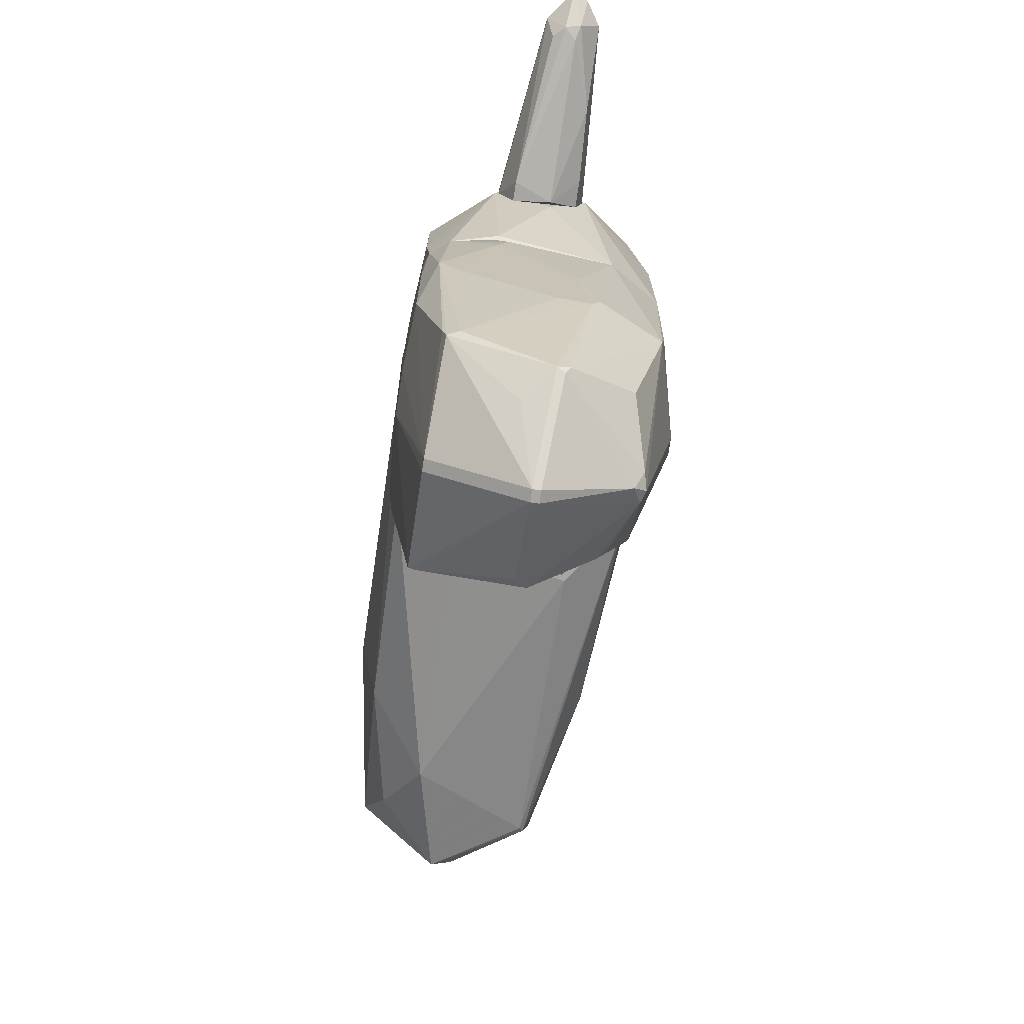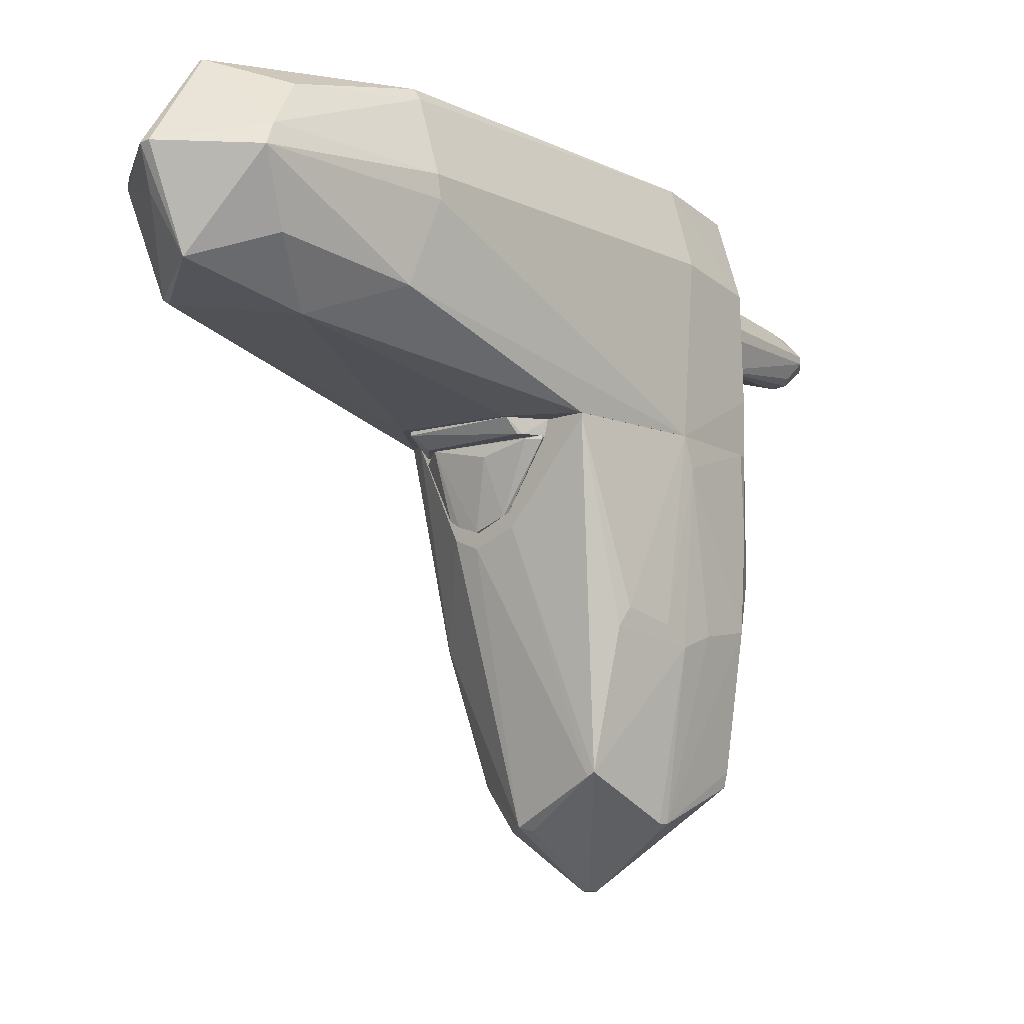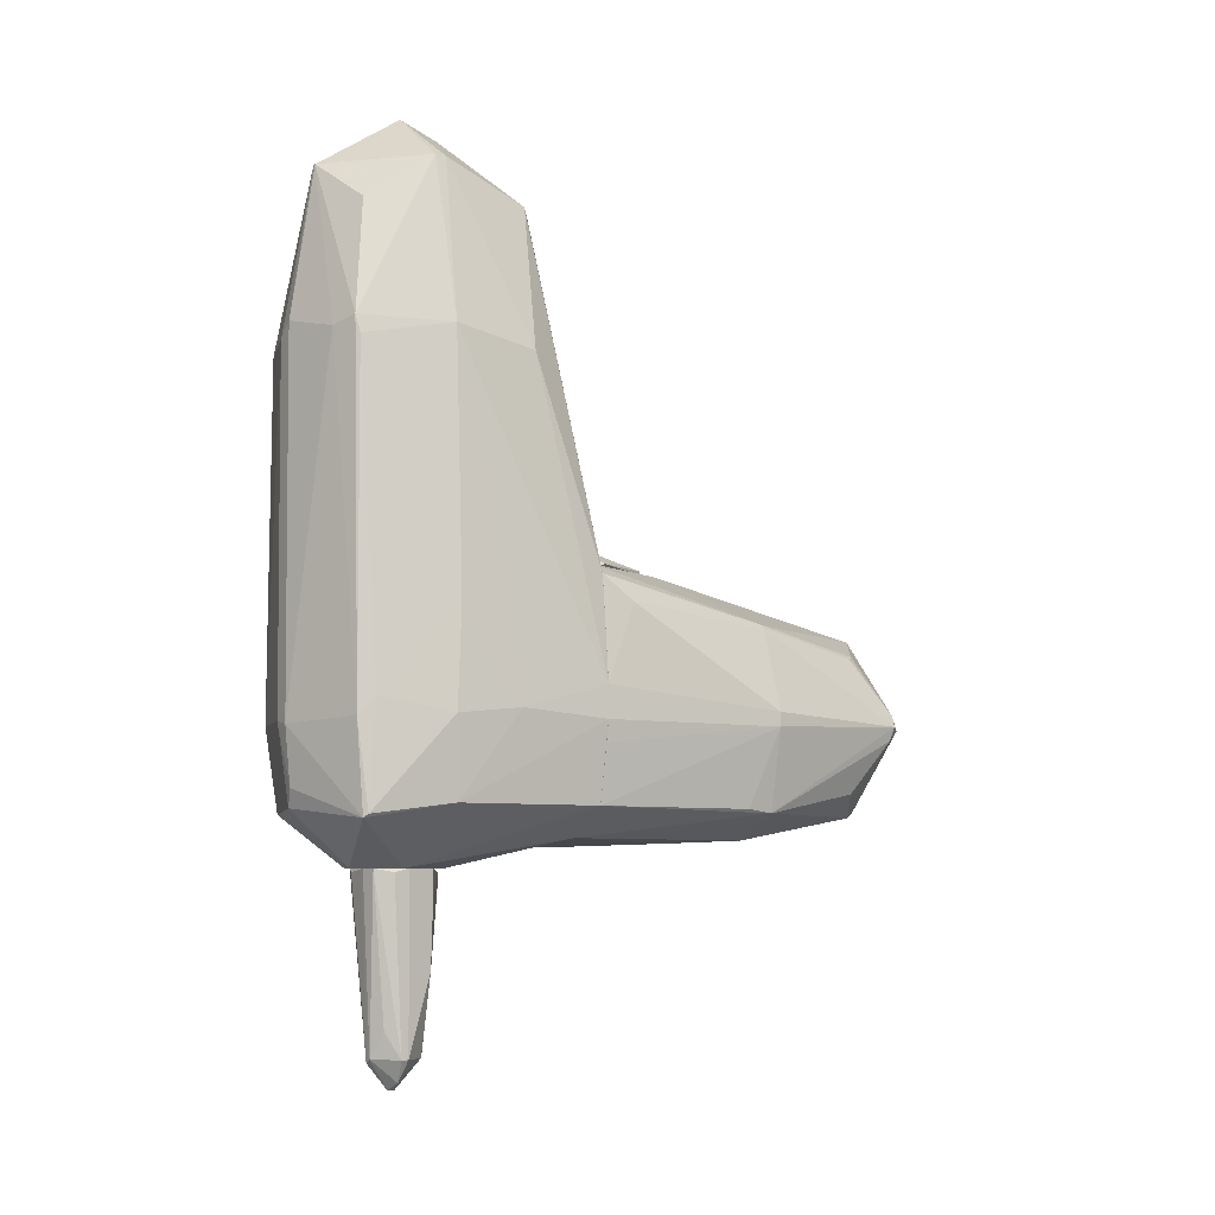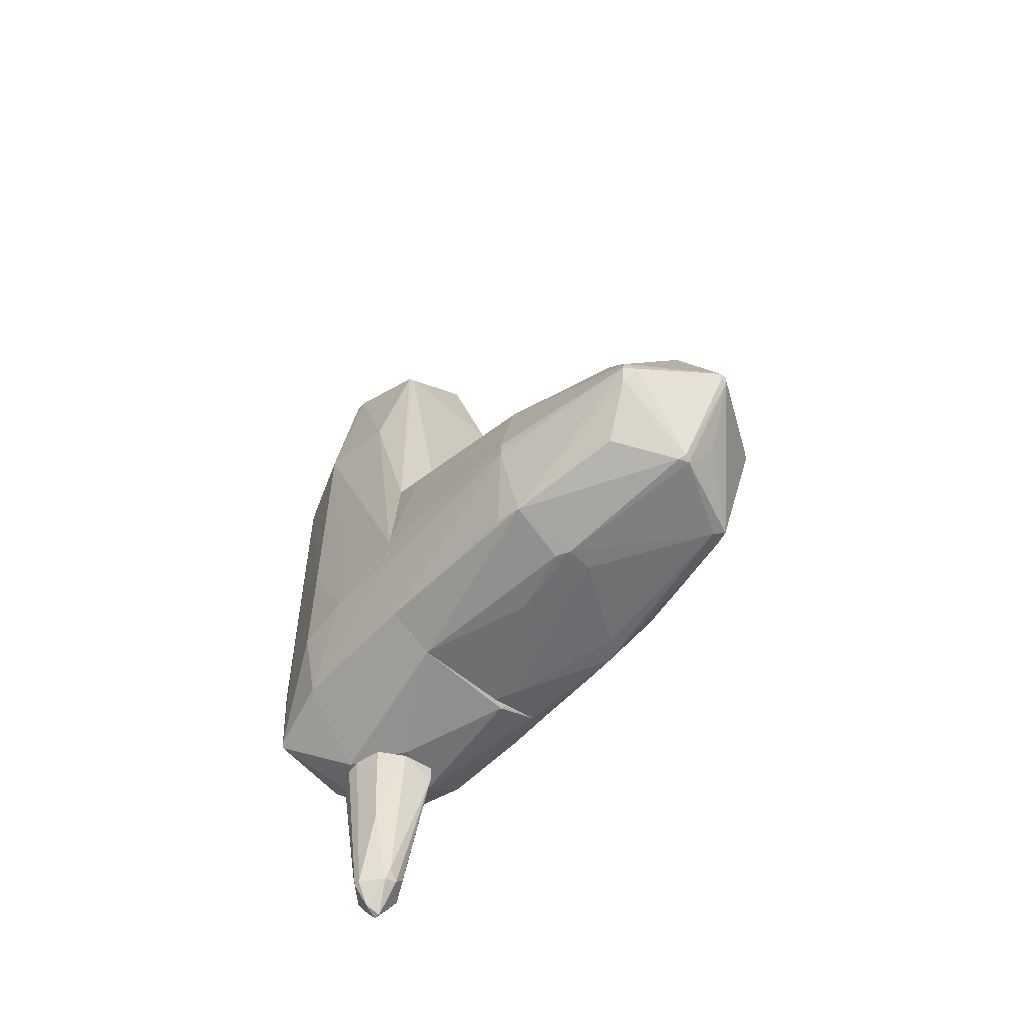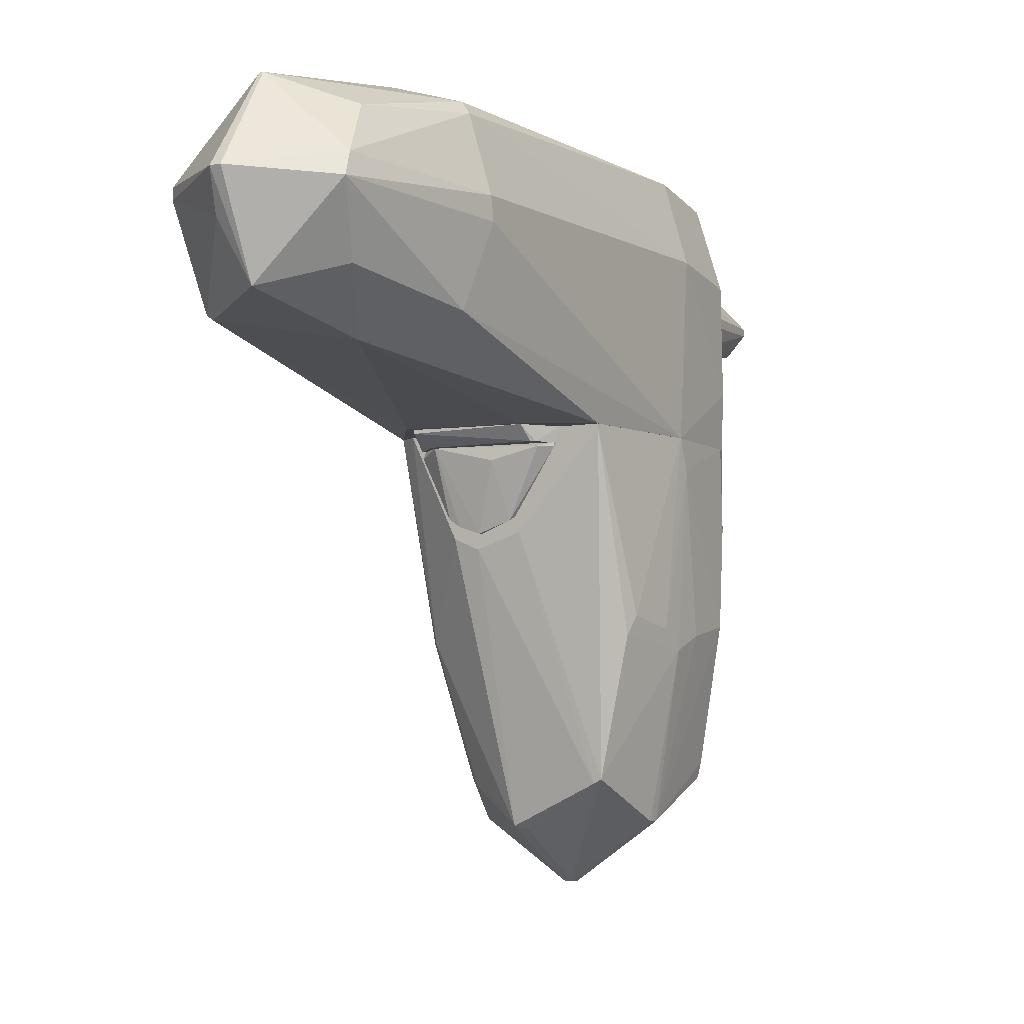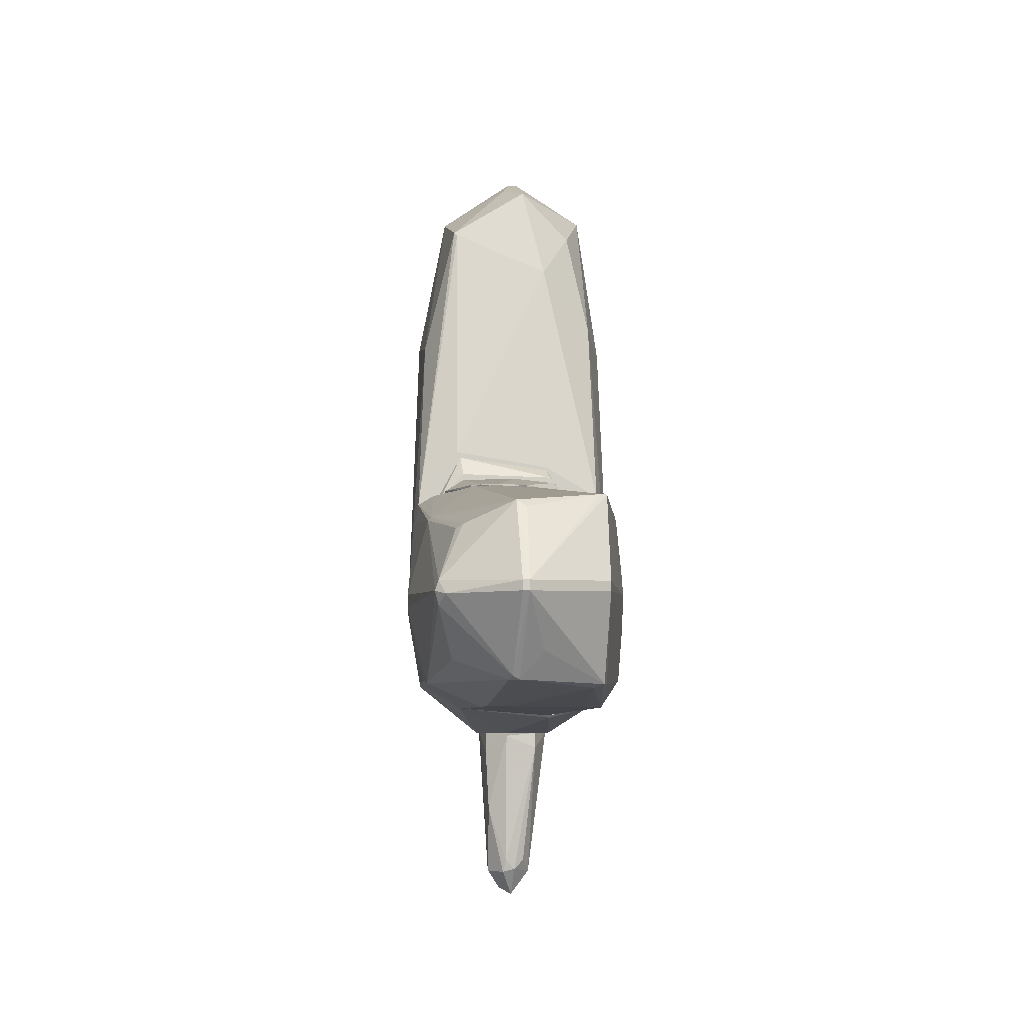
<metadata>
{"format":"obj","ext":"obj","renderer":"f3d","projection":"perspective","resolution":1024,"background":"white","views":[{"elev":-74.1,"azim":171.4,"up":"+Y"},{"elev":-11.7,"azim":41.2,"up":"+Y"},{"elev":-7.0,"azim":-121.3,"up":"+Z"},{"elev":-52.5,"azim":-40.5,"up":"+Z"},{"elev":-5.5,"azim":31.2,"up":"+Y"},{"elev":-6.5,"azim":-2.7,"up":"+Z"}]}
</metadata>
<code>
o convex_0
v 0.1392 -3.352 -1.654
v -0.7112 -0.1394 0.1103
v -0.8372 -0.1394 0.1103
v 0.2966 -0.139 -2.189
v 0.8954 -0.1709 0.1101
v -0.9316 -1.62 -1.874
v -0.1126 -3.289 -0.2994
v 0.7378 -2.785 -1.937
v -0.8372 -3.258 -1.118
v 0.7378 -2.911 -0.2048
v 0.9584 -0.1394 -1.906
v -1.058 -0.1394 -1.37
v 0.9898 -1.872 -1.055
v -0.1757 -3.226 -1.906
v -0.01822 -3.762 -1.055
v -0.5535 -0.139 -2.126
v -1.089 -1.84 -1.055
v -0.9 -1.809 -0.3309
v -0.3331 -1.935 -2.126
v -0.2071 -1.084 0.1101
v 0.7378 -3.258 -1.118
v 0.8324 -1.179 -2.126
v -0.9946 -0.1394 0.01555
v 1.021 -0.1394 -1.055
v 0.9584 -1.651 -1.874
v 0.9584 -1.62 -0.3939
v -0.963 -0.1394 -1.874
v -0.9 -1.872 -1.906
v -0.6482 -2.911 -0.52
v -0.6796 -2.88 -1.717
v 0.7064 -2.911 -1.937
v -1.089 -0.1394 -0.898
v -1.089 -1.84 -1.181
v 0.7694 -0.1394 -2.126
v -0.01822 -3.762 -1.149
v -0.4275 -0.9898 0.1101
v 0.1708 -0.9582 0.1101
v 0.8954 -0.1394 0.1101
v 0.6119 -2.848 -1.969
v -0.7426 -3.352 -1.15
v -0.8686 -1.809 -0.2996
v -0.8056 -3.258 -1.024
v -0.144 -3.289 -1.874
v -0.08103 -1.904 -2.126
v 0.7378 -3.258 -1.024
v -0.08103 -3.762 -1.055
v -0.2387 -1.179 -2.158
v 0.3913 -0.3596 -2.189
v 0.9268 -1.777 -0.2994
v -1.026 -0.4231 -0.2048
v 1.021 -0.3911 -1.15
v -0.3961 -1.809 -2.126
v 0.6747 -2.942 -0.2048
v -0.08103 -3.762 -1.149
v -0.8056 -3.226 -1.244
v 0.9898 -1.746 -1.37
v 0.9268 -0.1394 -2
v -1.089 -0.1394 -1.181
v -0.08103 -3.258 -1.906
v -0.01822 -3.321 -0.3624
v 0.6747 -1.368 -2.126
v 0.9898 -1.714 -0.8349
v -0.5852 -2.974 -0.4885
v 0.9584 -0.8323 -1.937
f 22 57 64
f 3 2 16
f 17 9 18
f 2 3 20
f 3 16 23
f 11 4 24
f 21 8 25
f 8 22 25
f 12 16 27
f 19 14 28
f 27 16 28
f 6 27 28
f 28 14 30
f 8 21 31
f 22 8 31
f 23 16 32
f 9 17 33
f 12 27 33
f 27 6 33
f 28 9 33
f 6 28 33
f 17 32 33
f 21 15 35
f 1 31 35
f 31 21 35
f 20 3 36
f 7 20 36
f 5 2 37
f 10 5 37
f 2 20 37
f 2 5 38
f 16 2 38
f 4 16 38
f 24 4 38
f 5 26 38
f 26 24 38
f 22 31 39
f 3 23 41
f 23 18 41
f 18 29 41
f 36 3 41
f 7 36 41
f 18 9 42
f 29 18 42
f 9 40 42
f 39 19 44
f 13 10 45
f 10 15 45
f 21 13 45
f 15 21 45
f 15 7 46
f 35 15 46
f 7 42 46
f 42 40 46
f 16 4 47
f 4 34 48
f 34 22 48
f 44 19 48
f 47 4 48
f 19 47 48
f 5 10 49
f 10 13 49
f 26 5 49
f 17 18 50
f 18 23 50
f 32 17 50
f 23 32 50
f 11 24 51
f 19 28 52
f 28 16 52
f 16 47 52
f 47 19 52
f 15 10 53
f 20 7 53
f 10 37 53
f 37 20 53
f 43 35 54
f 40 43 54
f 35 46 54
f 46 40 54
f 9 28 55
f 30 14 55
f 28 30 55
f 40 9 55
f 14 43 55
f 43 40 55
f 13 21 56
f 21 25 56
f 51 13 56
f 25 51 56
f 4 11 57
f 34 4 57
f 22 34 57
f 16 12 58
f 32 16 58
f 12 33 58
f 33 32 58
f 14 19 59
f 31 1 59
f 1 35 59
f 19 39 59
f 39 31 59
f 43 14 59
f 35 43 59
f 7 15 60
f 53 7 60
f 15 53 60
f 22 39 61
f 39 44 61
f 48 22 61
f 44 48 61
f 24 26 62
f 49 13 62
f 26 49 62
f 51 24 62
f 13 51 62
f 7 41 63
f 41 29 63
f 42 7 63
f 29 42 63
f 25 22 64
f 11 51 64
f 51 25 64
f 57 11 64
o convex_1
v -0.08112 1.216 -4.079
v 0.4228 1.247 -2.378
v 0.4228 1.121 -2.378
v -0.3016 1.247 -2.378
v -0.01814 0.8376 -2.41
v 0.1078 1.562 -2.41
v 0.2337 1.184 -3.89
v 0.04485 1.436 -3.922
v -0.2386 1.531 -2.378
v -0.01814 0.9636 -3.764
v 0.2968 0.8376 -2.536
v -0.2072 1.184 -3.89
v -0.2386 0.9951 -2.599
v 0.3283 1.468 -2.41
v -0.2072 1.247 -3.89
v 0.07626 0.9951 -3.859
v -0.2072 0.9951 -3.198
v 0.2337 1.247 -3.89
v 0.04485 1.184 -4.142
v 0.2968 0.8376 -2.378
v -0.01814 1.436 -3.89
v -0.2386 0.9951 -2.378
v -0.04963 0.9951 -3.89
v -0.3016 1.373 -2.41
v -0.1126 1.562 -2.378
v 0.2022 1.405 -3.481
v 0.1707 1.027 -3.764
v 0.2022 1.531 -2.378
v -0.1442 1.373 -3.67
v 0.04485 1.247 -4.142
f 85 72 94
f 67 66 68
f 66 67 71
f 68 66 73
f 71 67 75
f 69 74 75
f 65 76 79
f 75 74 80
f 74 69 81
f 68 76 81
f 77 68 81
f 69 77 81
f 66 71 82
f 78 66 82
f 71 80 83
f 82 71 83
f 67 68 84
f 75 67 84
f 69 75 84
f 65 79 85
f 68 77 86
f 77 69 86
f 84 68 86
f 69 84 86
f 76 65 87
f 80 74 87
f 74 81 87
f 81 76 87
f 65 83 87
f 83 80 87
f 68 73 88
f 76 68 88
f 73 79 88
f 79 76 88
f 70 72 89
f 73 66 89
f 72 85 89
f 85 73 89
f 72 78 90
f 82 72 90
f 78 82 90
f 71 75 91
f 80 71 91
f 75 80 91
f 72 70 92
f 66 78 92
f 78 72 92
f 70 89 92
f 89 66 92
f 79 73 93
f 73 85 93
f 85 79 93
f 72 82 94
f 83 65 94
f 82 83 94
f 65 85 94
o convex_2
v -0.04961 0.9325 3.733
v 0.2969 -0.1388 -2.189
v 0.4227 -0.1388 -2.189
v -0.0182 2.16 -1.748
v -1.089 -0.1388 -1.181
v 1.021 1.31 1.906
v -0.7112 1.971 1.969
v 1.021 -0.1388 -1.055
v -0.8056 1.845 -1.969
v 0.7378 1.94 -1.937
v -0.5851 0.3652 3.071
v 0.07621 2.003 3.386
v 0.3599 0.2077 2.63
v -0.9946 1.215 1.937
v 0.8008 1.184 3.418
v 0.7694 2.035 1.906
v -0.7112 1.278 3.386
v -0.5851 -0.1388 0.5837
v -0.3331 1.31 -2.378
v -0.9632 -0.1388 -1.874
v 0.9582 1.247 -1.937
v 0.0132 2.224 2.032
v -1.058 1.215 -1.181
v 0.8954 -0.1388 0.1106
v 0.8008 2.035 -1.212
v 0.2969 1.53 -2.378
v 0.9268 -0.1388 -2
v 0.1392 0.46 3.575
v -0.9316 0.4598 1.811
v 0.8638 0.4598 2.031
v -0.04961 2.224 -1.244
v 0.1076 1.247 3.891
v 1.021 1.341 -1.181
v -0.9946 -0.1388 0.01606
v -0.5537 -0.1388 -2.126
v 0.4543 1.121 -2.378
v -0.7742 1.94 -1.212
v 0.6433 1.782 3.008
v 0.1706 2.224 1.906
v 0.6433 0.6487 3.103
v -0.9632 1.152 -1.874
v -0.4905 1.814 3.008
v 0.0132 1.625 -2.378
v -0.0182 0.8065 -2.378
v 0.8324 1.94 1.906
v 1.021 1.121 1.874
v 0.1076 2.224 -1.212
v 0.07621 2.129 -1.905
v -0.6167 0.3966 3.103
v -1.089 0.6487 -1.118
v -1.089 -0.1388 -0.8971
v -0.7426 1.94 1.811
v 0.3599 -0.1388 0.426
v -0.7742 1.877 -2
v -0.4905 2.066 1.906
v -0.7112 1.184 3.386
v 0.0132 1.247 3.891
v 0.7694 1.373 3.323
v -1.058 1.184 -0.2987
v -0.8372 1.814 -1.055
v 0.7694 -0.1388 -2.126
v 0.9582 0.3337 -1.969
v 0.3913 -0.1071 -2.221
v 0.0446 2.003 3.386
f 111 151 158
f 96 97 99
f 99 97 102
f 101 108 111
f 99 102 112
f 107 105 112
f 96 99 114
f 112 102 118
f 115 104 119
f 102 97 121
f 105 107 122
f 118 102 124
f 107 118 124
f 122 109 126
f 100 102 127
f 115 119 127
f 99 112 128
f 112 105 128
f 96 114 129
f 114 113 129
f 104 115 130
f 120 104 130
f 113 120 130
f 110 106 132
f 106 110 133
f 116 106 133
f 110 119 133
f 125 116 133
f 122 107 134
f 109 122 134
f 124 109 134
f 107 124 134
f 114 99 135
f 113 114 135
f 117 103 135
f 101 111 136
f 104 120 137
f 120 113 137
f 129 113 138
f 113 130 138
f 119 110 139
f 100 127 139
f 127 119 139
f 110 132 139
f 102 100 140
f 100 109 140
f 124 102 140
f 109 124 140
f 98 125 141
f 133 119 141
f 125 133 141
f 119 104 142
f 104 137 142
f 98 141 142
f 141 119 142
f 122 95 143
f 105 122 143
f 128 105 143
f 123 128 143
f 135 99 144
f 117 135 144
f 123 108 145
f 99 128 145
f 128 123 145
f 144 99 145
f 108 144 145
f 108 101 146
f 101 131 146
f 107 112 147
f 118 107 147
f 112 118 147
f 125 98 148
f 103 131 148
f 131 125 148
f 135 103 148
f 113 135 148
f 137 113 148
f 98 142 148
f 142 137 148
f 116 125 149
f 131 101 149
f 125 131 149
f 111 108 150
f 108 123 150
f 143 95 150
f 123 143 150
f 95 122 151
f 126 106 151
f 122 126 151
f 111 150 151
f 150 95 151
f 109 100 152
f 106 126 152
f 126 109 152
f 132 106 152
f 100 139 152
f 139 132 152
f 144 108 153
f 117 144 153
f 108 146 153
f 153 146 154
f 103 117 154
f 131 103 154
f 146 131 154
f 117 153 154
f 121 97 155
f 130 121 155
f 102 121 156
f 127 102 156
f 115 127 156
f 130 115 156
f 121 130 156
f 97 96 157
f 96 129 157
f 129 138 157
f 138 130 157
f 155 97 157
f 130 155 157
f 106 116 158
f 101 136 158
f 136 111 158
f 149 101 158
f 116 149 158
f 151 106 158
o convex_3
v -0.1756 -0.9581 0.1103
v 0.5174 -0.265 0.1418
v 0.5174 -0.2966 0.1418
v -0.5222 -0.265 0.2678
v -0.7112 -0.265 0.1103
v 0.4229 -0.2966 0.2363
v -0.3646 -0.8951 0.1418
v 0.5174 -0.265 0.1103
v 0.01312 -0.3911 0.2678
v 0.1076 -0.8635 0.1418
v -0.4592 -0.832 0.1418
v -0.1756 -0.9581 0.1418
v -0.7112 -0.328 0.1418
v -0.4592 -0.832 0.1103
v 0.1392 -0.832 0.1103
f 168 159 173
f 162 160 163
f 161 160 164
f 160 162 164
f 160 161 166
f 159 163 166
f 163 160 166
f 164 162 167
f 161 164 168
f 164 167 168
f 165 162 169
f 162 165 170
f 165 159 170
f 167 162 170
f 168 167 170
f 159 168 170
f 162 163 171
f 169 162 171
f 169 171 172
f 163 159 172
f 159 165 172
f 165 169 172
f 171 163 172
f 159 166 173
f 166 161 173
f 161 168 173
o convex_4
v 0.4229 -0.265 0.2679
v -0.7742 -0.202 0.1104
v -0.7742 -0.139 0.1104
v -0.5537 -0.1705 0.5199
v 0.5489 -0.139 0.1104
v 0.3598 -0.139 0.3938
v -0.7425 -0.265 0.1104
v 0.5172 -0.265 0.1104
v -0.5222 -0.265 0.3308
v -0.5537 -0.139 0.5199
v 0.3913 -0.265 0.2994
f 177 182 184
f 176 175 177
f 175 176 178
f 178 176 179
f 174 178 179
f 177 175 180
f 175 178 180
f 180 178 181
f 178 174 181
f 174 180 181
f 177 180 182
f 180 174 182
f 176 177 183
f 179 176 183
f 177 179 183
f 179 177 184
f 174 179 184
f 182 174 184

</code>
